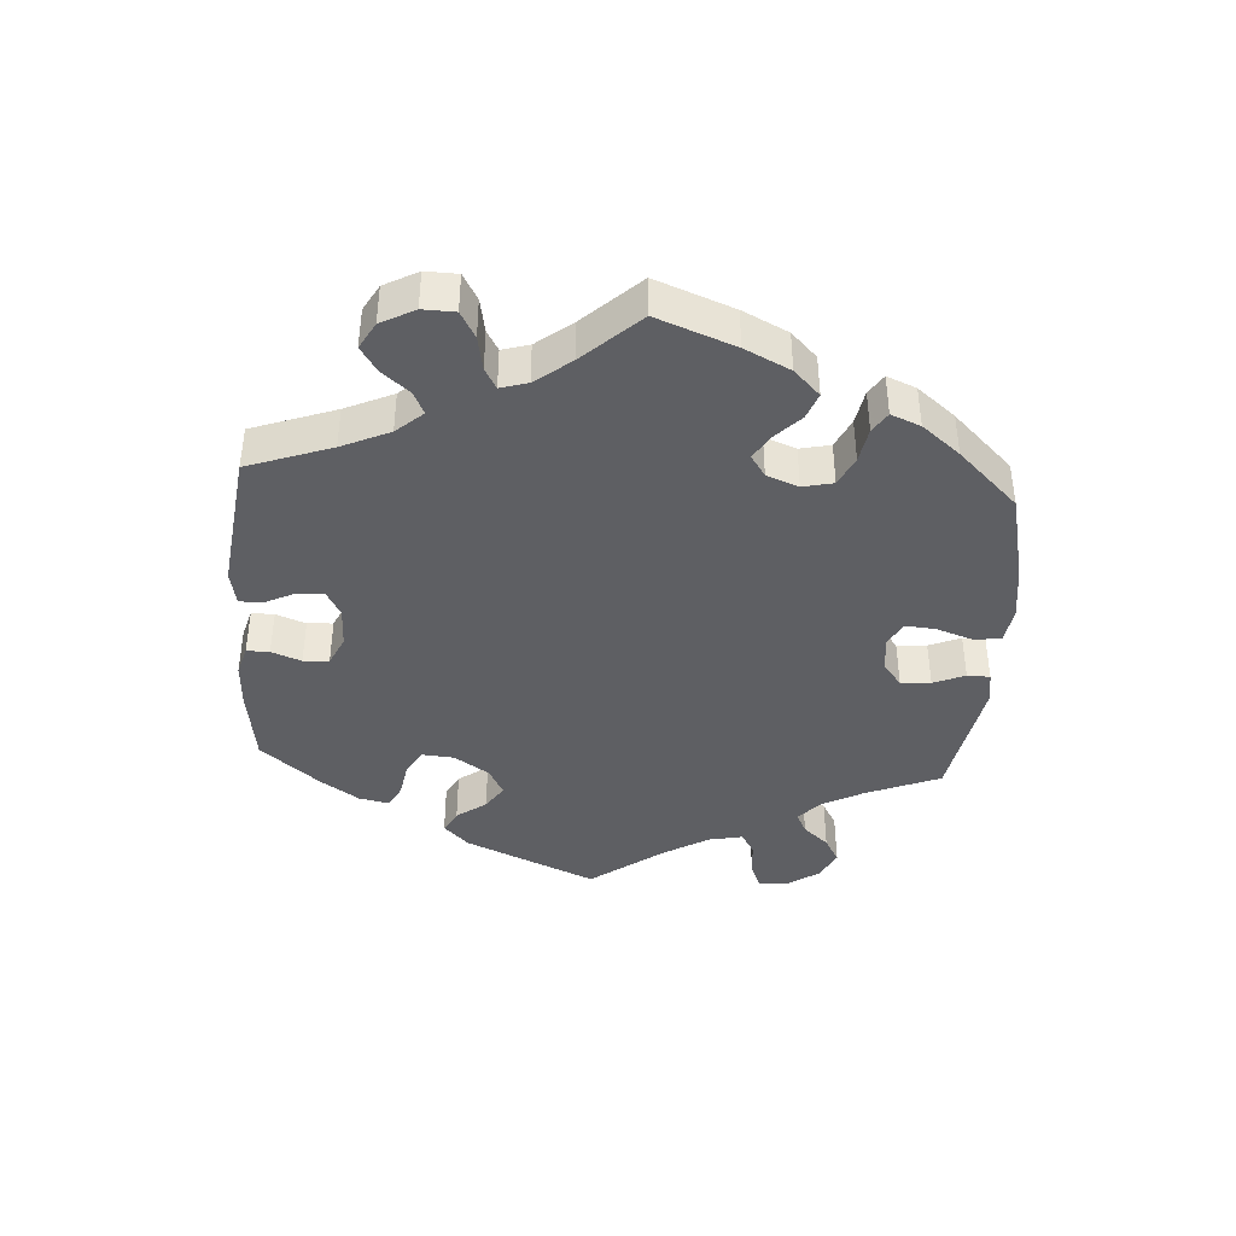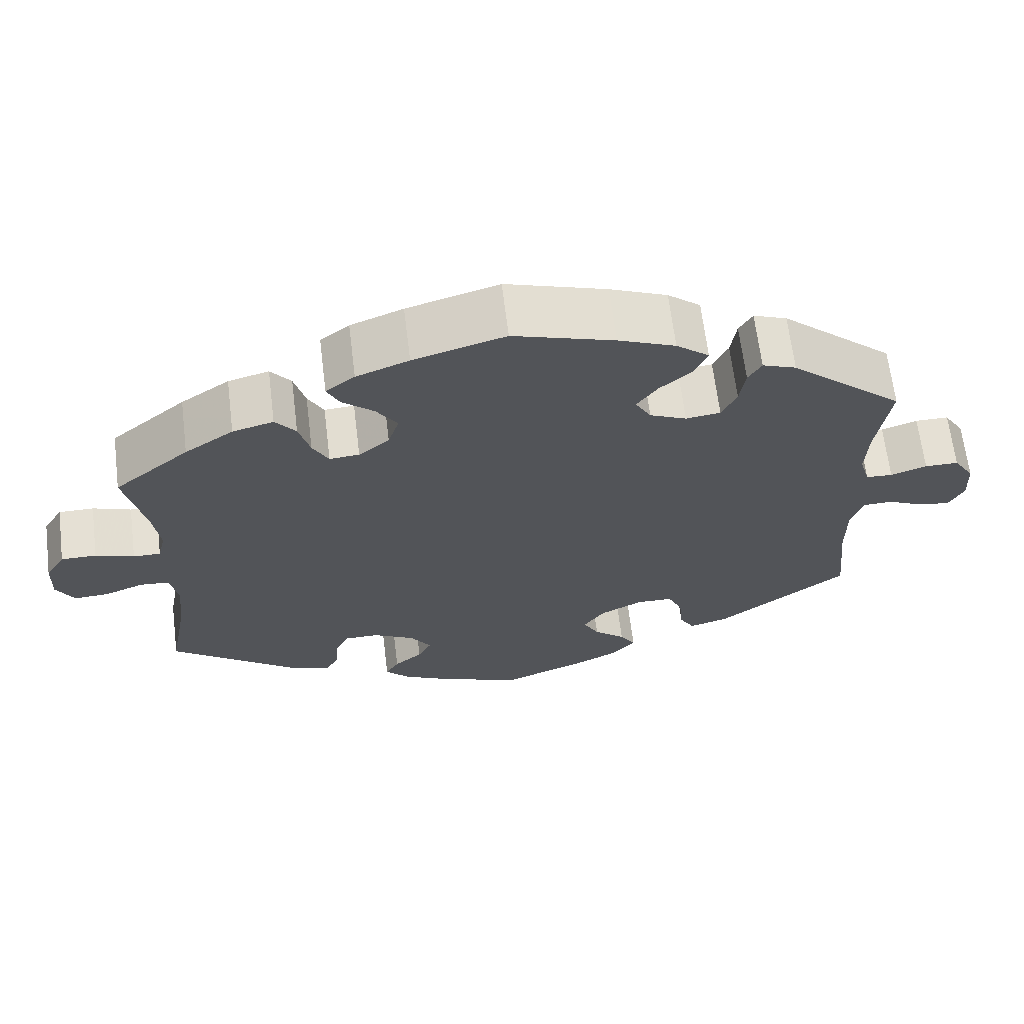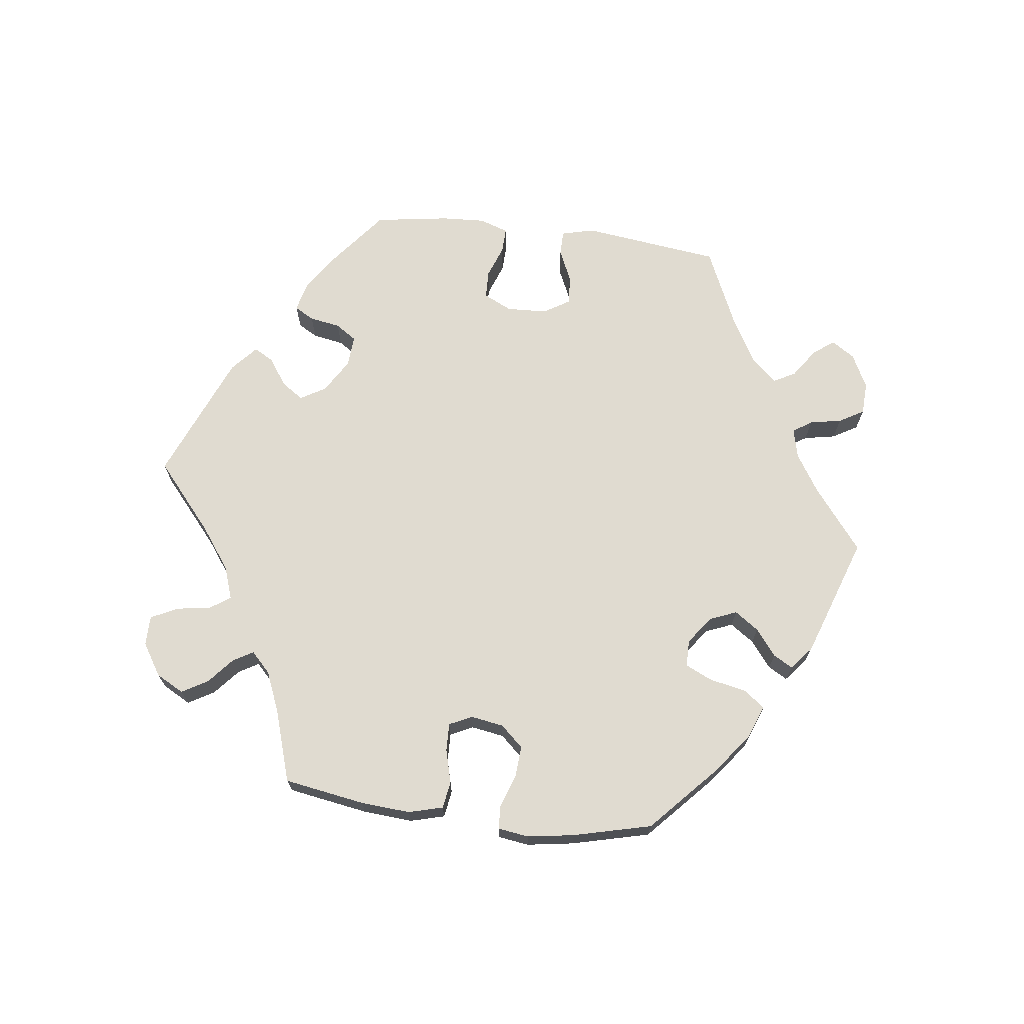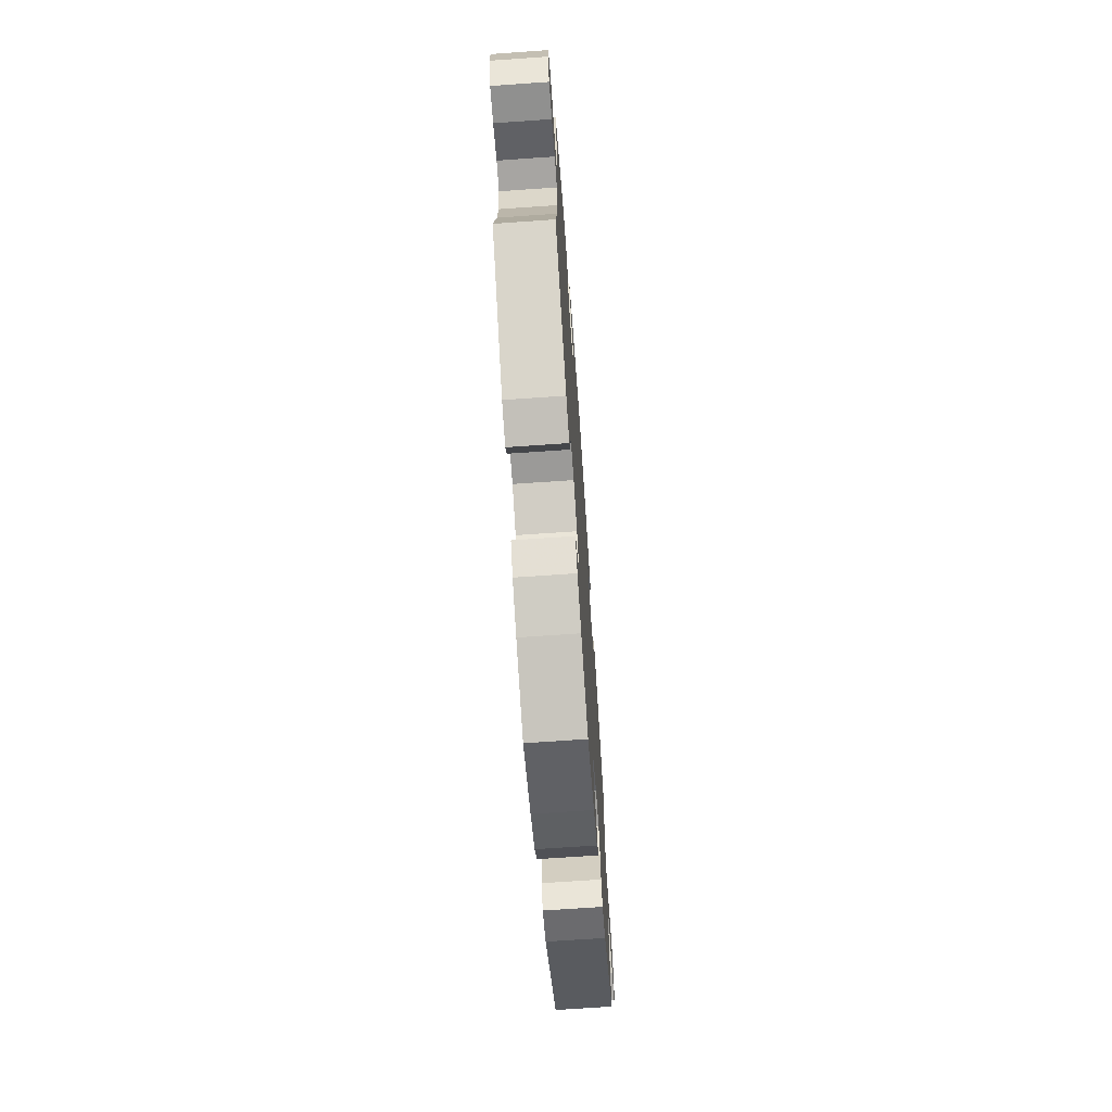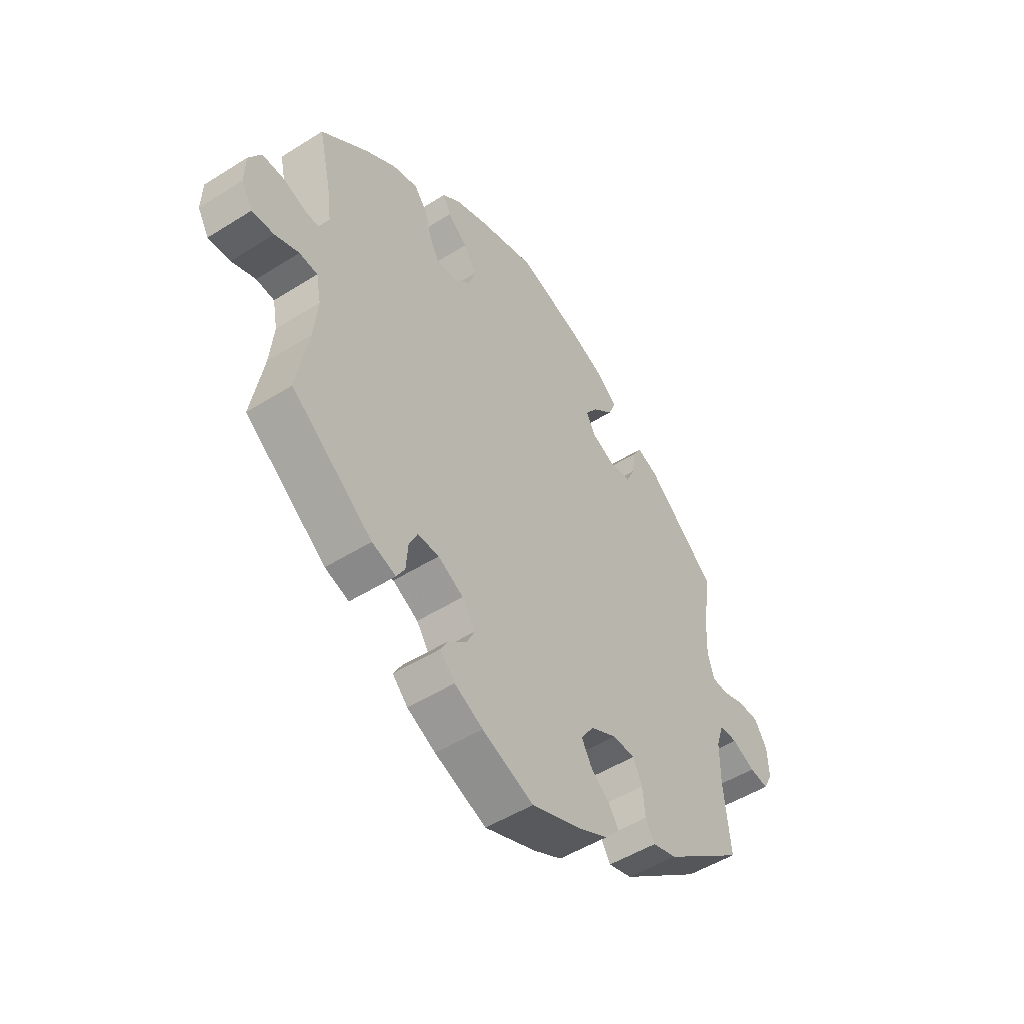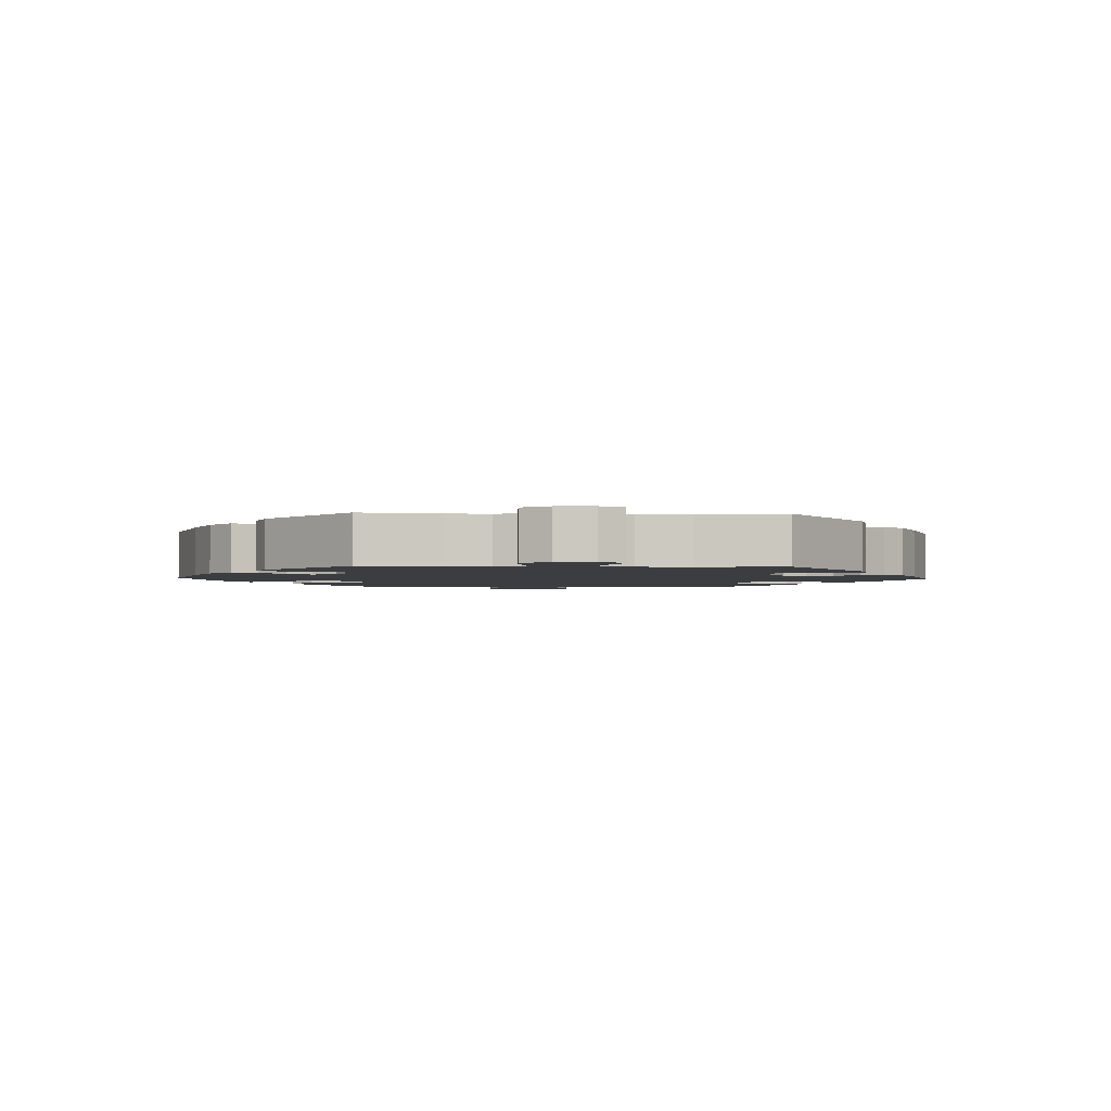
<metadata>
{"format":"obj","ext":"obj","renderer":"f3d","projection":"perspective","resolution":1024,"background":"white","views":[{"elev":-41.7,"azim":-63.9,"up":"+Y"},{"elev":65.7,"azim":-7.0,"up":"+Z"},{"elev":70.1,"azim":-22.9,"up":"+Y"},{"elev":-69.3,"azim":-86.0,"up":"+Z"},{"elev":-50.1,"azim":-55.3,"up":"+Z"},{"elev":-2.4,"azim":87.2,"up":"+Y"}]}
</metadata>
<code>
v -0.105 0.07 -0.537
v -0.163 0.07 -0.508
v -0.194 0.07 -0.476
v -0.177 0.07 -0.447
v -0.141 0.07 -0.417
v -0.124 0.07 -0.383
v -0.151 0.07 -0.344
v -0.203 0.07 -0.316
v -0.247 0.07 -0.316
v -0.264 0.07 -0.351
v -0.268 0.07 -0.401
v -0.285 0.07 -0.43
v -0.334 0.07 -0.414
v -0.5 0.07 -0.289
v -0.476 0.07 -0.159
v -0.468 0.07 -0.081
v -0.478 0.07 -0.03
v -0.515 0.07 -0.027
v -0.564 0.07 -0.046
v -0.609 0.07 -0.049
v -0.632 0.07 -0.01
v -0.63 0.07 0.047
v -0.605 0.07 0.088
v -0.56 0.07 0.088
v -0.511 0.07 0.071
v -0.476 0.07 0.071
v -0.466 0.07 0.112
v -0.475 0.07 0.178
v -0.5 0.07 0.289
v -0.404 0.07 0.368
v -0.342 0.07 0.41
v -0.29 0.07 0.424
v -0.264 0.07 0.392
v -0.25 0.07 0.341
v -0.23 0.07 0.304
v -0.192 0.07 0.307
v -0.153 0.07 0.339
v -0.139 0.07 0.383
v -0.166 0.07 0.423
v -0.206 0.07 0.457
v -0.222 0.07 0.489
v -0.185 0.07 0.518
v -0.118 0.07 0.544
v -0.001 0.07 0.578
v 0.128 0.07 0.538
v 0.201 0.07 0.508
v 0.243 0.07 0.474
v 0.227 0.07 0.437
v 0.185 0.07 0.4
v 0.159 0.07 0.363
v 0.179 0.07 0.328
v 0.226 0.07 0.307
v 0.27 0.07 0.313
v 0.289 0.07 0.353
v 0.296 0.07 0.403
v 0.313 0.07 0.432
v 0.356 0.07 0.416
v 0.501 0.07 0.29
v 0.484 0.07 0.174
v 0.481 0.07 0.106
v 0.494 0.07 0.062
v 0.528 0.07 0.06
v 0.574 0.07 0.076
v 0.617 0.07 0.076
v 0.643 0.07 0.035
v 0.646 0.07 -0.022
v 0.627 0.07 -0.059
v 0.588 0.07 -0.054
v 0.541 0.07 -0.032
v 0.504 0.07 -0.033
v 0.488 0.07 -0.081
v 0.488 0.07 -0.159
v 0.501 0.07 -0.289
v 0.334 0.07 -0.415
v 0.285 0.07 -0.429
v 0.266 0.07 -0.397
v 0.261 0.07 -0.344
v 0.242 0.07 -0.305
v 0.196 0.07 -0.304
v 0.142 0.07 -0.332
v 0.115 0.07 -0.371
v 0.135 0.07 -0.408
v 0.175 0.07 -0.441
v 0.195 0.07 -0.473
v 0.165 0.07 -0.507
v 0.106 0.07 -0.537
v 0.001 0.07 -0.578
v -0.105 0 -0.537
v -0.163 0 -0.508
v -0.194 0 -0.476
v -0.177 0 -0.447
v -0.141 0 -0.417
v -0.124 0 -0.383
v -0.151 0 -0.344
v -0.203 0 -0.316
v -0.247 0 -0.316
v -0.264 0 -0.351
v -0.268 0 -0.401
v -0.285 0 -0.43
v -0.334 0 -0.414
v -0.5 0 -0.289
v -0.476 0 -0.159
v -0.468 0 -0.081
v -0.478 0 -0.03
v -0.515 0 -0.027
v -0.564 0 -0.046
v -0.609 0 -0.049
v -0.632 0 -0.01
v -0.63 0 0.047
v -0.605 0 0.088
v -0.56 0 0.088
v -0.511 0 0.071
v -0.476 0 0.071
v -0.466 0 0.112
v -0.475 0 0.178
v -0.5 0 0.289
v -0.404 0 0.368
v -0.342 0 0.41
v -0.29 0 0.424
v -0.264 0 0.392
v -0.25 0 0.341
v -0.23 0 0.304
v -0.192 0 0.307
v -0.153 0 0.339
v -0.139 0 0.383
v -0.166 0 0.423
v -0.206 0 0.457
v -0.222 0 0.489
v -0.185 0 0.518
v -0.118 0 0.544
v -0.001 0 0.578
v 0.128 0 0.538
v 0.201 0 0.508
v 0.243 0 0.474
v 0.227 0 0.437
v 0.185 0 0.4
v 0.159 0 0.363
v 0.179 0 0.328
v 0.226 0 0.307
v 0.27 0 0.313
v 0.289 0 0.353
v 0.296 0 0.403
v 0.313 0 0.432
v 0.356 0 0.416
v 0.501 0 0.29
v 0.484 0 0.174
v 0.481 0 0.106
v 0.494 0 0.062
v 0.528 0 0.06
v 0.574 0 0.076
v 0.617 0 0.076
v 0.643 0 0.035
v 0.646 0 -0.022
v 0.627 0 -0.059
v 0.588 0 -0.054
v 0.541 0 -0.032
v 0.504 0 -0.033
v 0.488 0 -0.081
v 0.488 0 -0.159
v 0.501 0 -0.289
v 0.334 0 -0.415
v 0.285 0 -0.429
v 0.266 0 -0.397
v 0.261 0 -0.344
v 0.242 0 -0.305
v 0.196 0 -0.304
v 0.142 0 -0.332
v 0.115 0 -0.371
v 0.135 0 -0.408
v 0.175 0 -0.441
v 0.195 0 -0.473
v 0.165 0 -0.507
v 0.106 0 -0.537
v 0.001 0 -0.578
f 82 83 84 85
f 81 82 85 86
f 74 75 76 77
f 72 73 74 77
f 71 72 77 78
f 70 71 78 79
f 66 67 68 69
f 66 69 70
f 65 66 70
f 62 63 64 65
f 61 62 65 70
f 60 61 70 79
f 56 57 58 59
f 54 55 56 59
f 53 54 59 60
f 52 53 60 79
f 46 47 48 49
f 46 49 50
f 45 46 50
f 44 45 50
f 43 44 50 51
f 39 40 41 42
f 38 39 42 43
f 31 32 33 34
f 31 34 35
f 28 29 30 31
f 27 28 31 35
f 26 27 35 36
f 22 23 24 25
f 22 25 26
f 21 22 26
f 18 19 20 21
f 17 18 21 26
f 16 17 26 36
f 12 13 14 15
f 10 11 12 15
f 9 10 15 16
f 8 9 16 36
f 2 3 4 5
f 2 5 6
f 1 2 6
f 81 86 87 1
f 51 52 79 80
f 38 43 51 80
f 37 38 80 81
f 7 8 36 37
f 6 7 37 81
f 1 6 81
f 172 171 170 169
f 173 172 169 168
f 164 163 162 161
f 164 161 160 159
f 165 164 159 158
f 166 165 158 157
f 156 155 154 153
f 157 156 153
f 157 153 152
f 152 151 150 149
f 157 152 149 148
f 166 157 148 147
f 146 145 144 143
f 146 143 142 141
f 147 146 141 140
f 166 147 140 139
f 136 135 134 133
f 137 136 133
f 137 133 132
f 137 132 131
f 138 137 131 130
f 129 128 127 126
f 130 129 126 125
f 121 120 119 118
f 122 121 118
f 118 117 116 115
f 122 118 115 114
f 123 122 114 113
f 112 111 110 109
f 113 112 109
f 113 109 108
f 108 107 106 105
f 113 108 105 104
f 123 113 104 103
f 102 101 100 99
f 102 99 98 97
f 103 102 97 96
f 123 103 96 95
f 92 91 90 89
f 93 92 89
f 93 89 88
f 88 174 173 168
f 167 166 139 138
f 167 138 130 125
f 168 167 125 124
f 124 123 95 94
f 168 124 94 93
f 168 93 88
f 1 88 89 2
f 2 89 90 3
f 3 90 91 4
f 4 91 92 5
f 5 92 93 6
f 6 93 94 7
f 7 94 95 8
f 8 95 96 9
f 9 96 97 10
f 10 97 98 11
f 11 98 99 12
f 12 99 100 13
f 13 100 101 14
f 14 101 102 15
f 15 102 103 16
f 16 103 104 17
f 17 104 105 18
f 18 105 106 19
f 19 106 107 20
f 20 107 108 21
f 21 108 109 22
f 22 109 110 23
f 23 110 111 24
f 24 111 112 25
f 25 112 113 26
f 26 113 114 27
f 27 114 115 28
f 28 115 116 29
f 29 116 117 30
f 30 117 118 31
f 31 118 119 32
f 32 119 120 33
f 33 120 121 34
f 34 121 122 35
f 35 122 123 36
f 36 123 124 37
f 37 124 125 38
f 38 125 126 39
f 39 126 127 40
f 40 127 128 41
f 41 128 129 42
f 42 129 130 43
f 43 130 131 44
f 44 131 132 45
f 45 132 133 46
f 46 133 134 47
f 47 134 135 48
f 48 135 136 49
f 49 136 137 50
f 50 137 138 51
f 51 138 139 52
f 52 139 140 53
f 53 140 141 54
f 54 141 142 55
f 55 142 143 56
f 56 143 144 57
f 57 144 145 58
f 58 145 146 59
f 59 146 147 60
f 60 147 148 61
f 61 148 149 62
f 62 149 150 63
f 63 150 151 64
f 64 151 152 65
f 65 152 153 66
f 66 153 154 67
f 67 154 155 68
f 68 155 156 69
f 69 156 157 70
f 70 157 158 71
f 71 158 159 72
f 72 159 160 73
f 73 160 161 74
f 74 161 162 75
f 75 162 163 76
f 76 163 164 77
f 77 164 165 78
f 78 165 166 79
f 79 166 167 80
f 80 167 168 81
f 81 168 169 82
f 82 169 170 83
f 83 170 171 84
f 84 171 172 85
f 85 172 173 86
f 86 173 174 87
f 87 174 88 1

</code>
